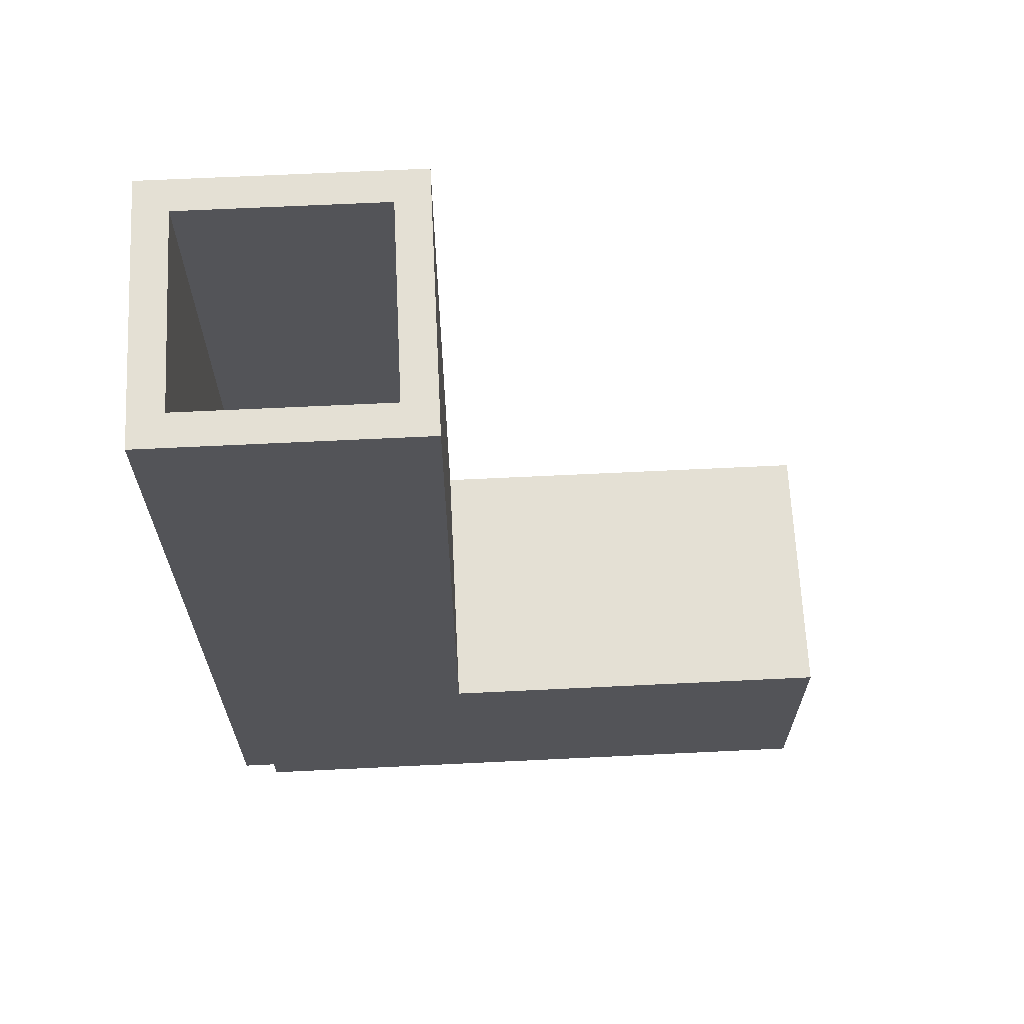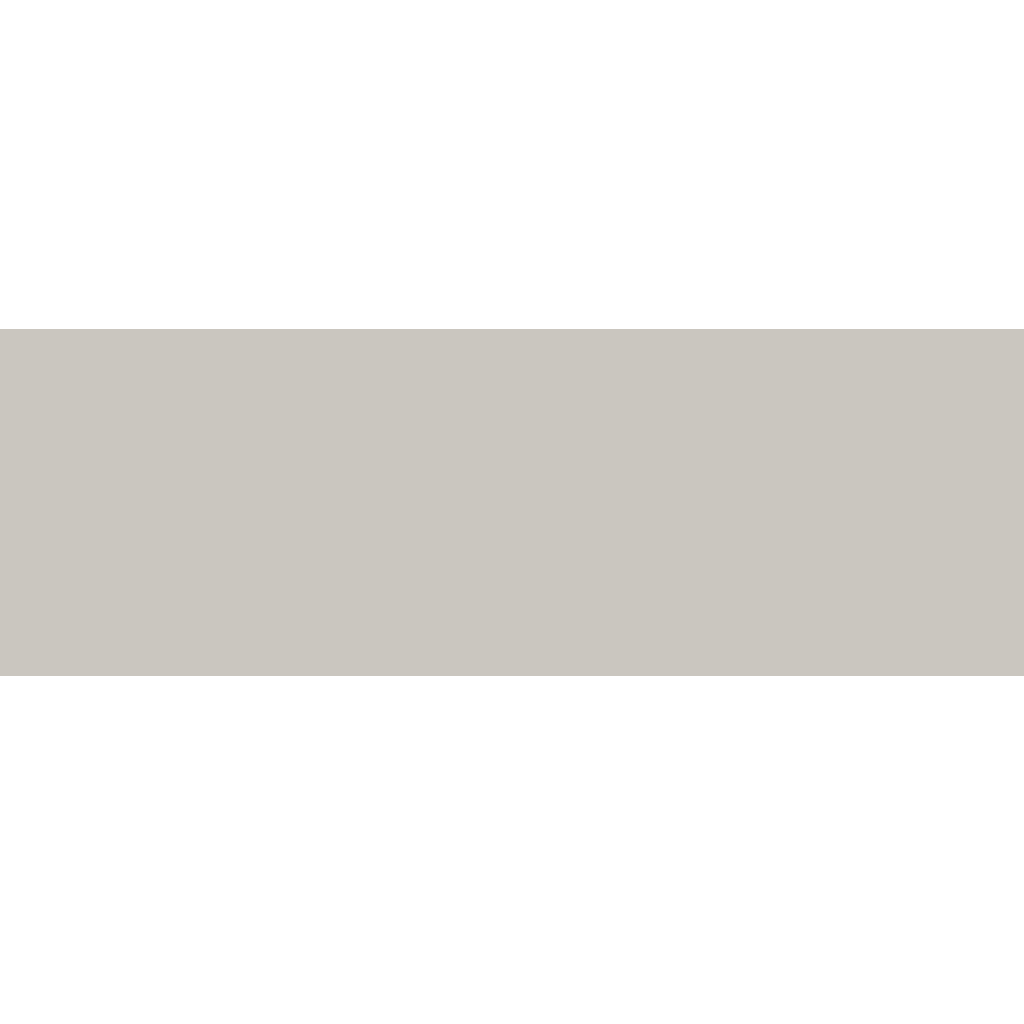
<metadata>
{"format":"obj","ext":"obj","renderer":"f3d","projection":"perspective","resolution":1024,"background":"white","views":[{"elev":66.1,"azim":177.2,"up":"+Z"},{"elev":-1.3,"azim":90.0,"up":"+Y"}]}
</metadata>
<code>
g humanoid-79
v 13 72 4
v 13 72 1
v 13 72 -1
v 13 72 -4
v 13 73 3
v 13 73 1
v 13 73 -1
v 13 73 -3
v 13 75 4
v 13 75 3
v 13 75 -3
v 13 75 -4
v 13 77 4
v 13 77 3
v 13 77 -3
v 13 77 -4
v 13 79 3
v 13 79 2
v 13 79 -1
v 13 79 -3
v 13 80 4
v 13 80 2
v 13 80 -1
v 13 80 -4
v 25 72 24
v 25 72 22
v 25 72 21
v 25 72 17
v 25 72 13
v 25 72 4
v 25 73 20
v 25 73 17
v 25 73 16
v 25 73 13
v 25 73 4
v 25 74 21
v 25 74 20
v 25 74 19
v 25 74 16
v 25 75 20
v 25 75 19
v 25 76 21
v 25 76 20
v 25 76 5
v 25 76 4
v 25 77 21
v 25 77 19
v 25 77 5
v 25 77 4
v 25 78 21
v 25 78 20
v 25 78 19
v 25 78 14
v 25 79 20
v 25 79 19
v 25 79 17
v 25 79 15
v 25 79 14
v 25 79 13
v 25 79 4
v 25 80 24
v 25 80 22
v 25 80 21
v 25 80 19
v 25 80 17
v 25 80 15
v 25 80 13
v 25 80 4
v 32 73 24
v 32 73 22
v 32 73 21
v 32 73 16
v 32 73 14
v 32 73 4
v 32 73 3
v 32 73 -3
v 32 74 -3
v 32 77 -3
v 32 79 24
v 32 79 22
v 32 79 21
v 32 79 17
v 32 79 14
v 32 79 4
v 32 79 3
v 32 79 -3
v 26 73 24
v 26 73 22
v 26 73 21
v 26 73 20
v 26 73 17
v 26 73 16
v 26 73 15
v 26 73 4
v 26 73 3
v 26 74 21
v 26 74 20
v 26 74 19
v 26 74 16
v 26 75 20
v 26 75 19
v 26 76 21
v 26 76 20
v 26 76 5
v 26 76 4
v 26 77 21
v 26 77 19
v 26 77 5
v 26 77 4
v 26 78 21
v 26 78 20
v 26 78 19
v 26 78 14
v 26 79 24
v 26 79 22
v 26 79 21
v 26 79 20
v 26 79 19
v 26 79 18
v 26 79 14
v 26 79 4
v 26 79 3
v 32 72 -3
v 32 72 -4
v 32 73 -3
v 32 73 -4
v 32 79 -3
v 32 79 -4
v 32 80 -3
v 32 80 -4
v 33 72 24
v 33 72 22
v 33 72 21
v 33 72 15
v 33 72 13
v 33 72 3
v 33 72 -3
v 33 73 15
v 33 73 13
v 33 73 4
v 33 73 -3
v 33 73 -4
v 33 74 -3
v 33 74 -4
v 33 77 -3
v 33 77 -4
v 33 79 15
v 33 79 13
v 33 79 4
v 33 79 -3
v 33 79 -4
v 33 80 24
v 33 80 22
v 33 80 21
v 33 80 15
v 33 80 13
v 33 80 3
v 33 80 -3
v 25 72 24
v 25 80 24
v 26 73 24
v 26 79 24
v 32 73 24
v 32 79 24
v 33 72 24
v 33 80 24
v 13 72 4
v 13 75 4
v 13 77 4
v 13 80 4
v 14 74 4
v 14 75 4
v 14 77 4
v 14 78 4
v 15 75 4
v 15 77 4
v 15 78 4
v 15 79 4
v 16 72 4
v 16 74 4
v 16 75 4
v 16 77 4
v 16 78 4
v 16 79 4
v 16 80 4
v 17 73 4
v 17 74 4
v 18 72 4
v 18 73 4
v 18 79 4
v 18 80 4
v 22 73 4
v 22 74 4
v 23 74 4
v 23 78 4
v 23 79 4
v 24 73 4
v 24 79 4
v 25 72 4
v 25 73 4
v 25 76 4
v 25 77 4
v 25 79 4
v 25 80 4
v 13 73 -3
v 13 75 -3
v 13 77 -3
v 13 79 -3
v 14 74 -3
v 14 75 -3
v 14 76 -3
v 14 77 -3
v 14 78 -3
v 15 73 -3
v 15 74 -3
v 15 75 -3
v 15 76 -3
v 15 78 -3
v 15 79 -3
v 16 74 -3
v 16 75 -3
v 16 77 -3
v 16 78 -3
v 17 73 -3
v 17 74 -3
v 17 78 -3
v 17 79 -3
v 23 73 -3
v 23 79 -3
v 24 73 -3
v 24 79 -3
v 29 77 -3
v 29 79 -3
v 30 73 -3
v 30 74 -3
v 32 73 -3
v 32 74 -3
v 32 77 -3
v 32 79 -3
v 13 73 3
v 13 75 3
v 13 77 3
v 13 79 3
v 14 74 3
v 14 75 3
v 14 77 3
v 14 78 3
v 15 73 3
v 15 75 3
v 15 77 3
v 15 78 3
v 15 79 3
v 16 73 3
v 16 74 3
v 16 75 3
v 16 77 3
v 16 78 3
v 17 73 3
v 17 74 3
v 17 79 3
v 22 73 3
v 22 74 3
v 23 73 3
v 23 74 3
v 23 78 3
v 23 79 3
v 24 73 3
v 24 79 3
v 25 73 3
v 25 79 3
v 26 73 3
v 26 79 3
v 32 72 -3
v 32 73 -3
v 32 79 -3
v 32 80 -3
v 33 72 -3
v 33 73 -3
v 33 79 -3
v 33 80 -3
v 13 72 -4
v 13 75 -4
v 13 77 -4
v 13 80 -4
v 14 74 -4
v 14 75 -4
v 14 76 -4
v 14 77 -4
v 14 78 -4
v 15 73 -4
v 15 74 -4
v 15 75 -4
v 15 76 -4
v 15 78 -4
v 15 79 -4
v 16 72 -4
v 16 73 -4
v 16 74 -4
v 16 75 -4
v 16 77 -4
v 16 78 -4
v 16 79 -4
v 16 80 -4
v 17 73 -4
v 17 74 -4
v 17 78 -4
v 17 79 -4
v 18 72 -4
v 18 73 -4
v 18 79 -4
v 18 80 -4
v 23 73 -4
v 23 79 -4
v 24 72 -4
v 24 80 -4
v 29 72 -4
v 29 73 -4
v 29 77 -4
v 29 80 -4
v 30 73 -4
v 30 74 -4
v 32 72 -4
v 32 73 -4
v 32 79 -4
v 32 80 -4
v 33 73 -4
v 33 74 -4
v 33 77 -4
v 33 79 -4
v 25 72 24
v 33 72 24
v 25 72 22
v 33 72 22
v 25 72 21
v 28 72 21
v 30 72 21
v 33 72 21
v 30 72 19
v 31 72 19
v 29 72 18
v 30 72 18
v 25 72 17
v 28 72 17
v 27 72 16
v 29 72 16
v 30 72 16
v 31 72 16
v 32 72 16
v 26 72 15
v 27 72 15
v 32 72 15
v 33 72 15
v 31 72 14
v 32 72 14
v 25 72 13
v 26 72 13
v 32 72 13
v 33 72 13
v 13 72 4
v 16 72 4
v 18 72 4
v 25 72 4
v 26 72 4
v 32 72 4
v 15 72 3
v 16 72 3
v 17 72 3
v 18 72 3
v 23 72 3
v 24 72 3
v 33 72 3
v 14 72 2
v 15 72 2
v 16 72 2
v 17 72 2
v 13 72 1
v 14 72 1
v 15 72 1
v 16 72 1
v 14 72 -0
v 15 72 -0
v 13 72 -1
v 14 72 -1
v 15 72 -1
v 14 72 -2
v 15 72 -2
v 17 72 -2
v 15 72 -3
v 16 72 -3
v 17 72 -3
v 18 72 -3
v 23 72 -3
v 29 72 -3
v 32 72 -3
v 33 72 -3
v 13 72 -4
v 16 72 -4
v 18 72 -4
v 24 72 -4
v 29 72 -4
v 32 72 -4
v 32 73 -3
v 33 73 -3
v 32 73 -4
v 33 73 -4
v 26 79 24
v 32 79 24
v 26 79 22
v 32 79 22
v 26 79 21
v 28 79 21
v 30 79 21
v 32 79 21
v 26 79 20
v 27 79 20
v 28 79 20
v 30 79 20
v 31 79 20
v 26 79 19
v 27 79 19
v 28 79 19
v 30 79 19
v 26 79 18
v 28 79 18
v 31 79 17
v 32 79 17
v 30 79 16
v 31 79 16
v 26 79 14
v 31 79 14
v 32 79 14
v 26 79 4
v 32 79 4
v 13 79 3
v 15 79 3
v 17 79 3
v 23 79 3
v 24 79 3
v 25 79 3
v 26 79 3
v 32 79 3
v 13 79 2
v 15 79 2
v 16 79 2
v 17 79 2
v 14 79 1
v 16 79 1
v 14 79 -0
v 15 79 -0
v 13 79 -1
v 14 79 -1
v 15 79 -1
v 16 79 -1
v 14 79 -2
v 15 79 -2
v 16 79 -2
v 17 79 -2
v 13 79 -3
v 15 79 -3
v 17 79 -3
v 23 79 -3
v 24 79 -3
v 29 79 -3
v 32 79 -3
v 26 73 24
v 32 73 24
v 26 73 22
v 32 73 22
v 26 73 21
v 28 73 21
v 30 73 21
v 32 73 21
v 26 73 20
v 30 73 19
v 31 73 19
v 29 73 18
v 30 73 18
v 26 73 17
v 28 73 17
v 26 73 16
v 27 73 16
v 29 73 16
v 30 73 16
v 31 73 16
v 32 73 16
v 26 73 15
v 27 73 15
v 31 73 14
v 32 73 14
v 26 73 4
v 32 73 4
v 13 73 3
v 15 73 3
v 16 73 3
v 17 73 3
v 22 73 3
v 23 73 3
v 24 73 3
v 25 73 3
v 26 73 3
v 32 73 3
v 14 73 2
v 15 73 2
v 16 73 2
v 17 73 2
v 13 73 1
v 14 73 1
v 15 73 1
v 16 73 1
v 14 73 -0
v 15 73 -0
v 13 73 -1
v 14 73 -1
v 15 73 -1
v 14 73 -2
v 15 73 -2
v 17 73 -2
v 13 73 -3
v 15 73 -3
v 17 73 -3
v 23 73 -3
v 24 73 -3
v 30 73 -3
v 32 73 -3
v 32 79 -3
v 33 79 -3
v 32 79 -4
v 33 79 -4
v 25 80 24
v 33 80 24
v 25 80 22
v 33 80 22
v 25 80 21
v 28 80 21
v 30 80 21
v 33 80 21
v 27 80 20
v 28 80 20
v 30 80 20
v 31 80 20
v 25 80 19
v 27 80 19
v 28 80 19
v 30 80 19
v 26 80 18
v 28 80 18
v 25 80 17
v 26 80 17
v 31 80 17
v 32 80 17
v 30 80 16
v 31 80 16
v 25 80 15
v 26 80 15
v 32 80 15
v 33 80 15
v 31 80 14
v 32 80 14
v 25 80 13
v 26 80 13
v 32 80 13
v 33 80 13
v 13 80 4
v 16 80 4
v 18 80 4
v 25 80 4
v 26 80 4
v 32 80 4
v 15 80 3
v 16 80 3
v 17 80 3
v 18 80 3
v 23 80 3
v 24 80 3
v 33 80 3
v 13 80 2
v 15 80 2
v 16 80 2
v 17 80 2
v 14 80 1
v 16 80 1
v 14 80 -0
v 15 80 -0
v 13 80 -1
v 14 80 -1
v 15 80 -1
v 16 80 -1
v 14 80 -2
v 15 80 -2
v 16 80 -2
v 17 80 -2
v 15 80 -3
v 16 80 -3
v 17 80 -3
v 18 80 -3
v 23 80 -3
v 29 80 -3
v 32 80 -3
v 33 80 -3
v 13 80 -4
v 16 80 -4
v 18 80 -4
v 24 80 -4
v 29 80 -4
v 32 80 -4
f 5 2 1
f 6 3 2
f 6 2 5
f 7 4 3
f 7 3 6
f 8 4 7
f 9 5 1
f 10 5 9
f 11 4 8
f 12 4 11
f 13 10 9
f 14 10 13
f 15 12 11
f 16 12 15
f 17 14 13
f 20 16 15
f 21 17 13
f 21 18 17
f 22 19 18
f 22 18 21
f 23 20 19
f 23 19 22
f 24 16 20
f 24 20 23
f 31 28 27
f 32 29 28
f 32 28 31
f 33 29 32
f 34 30 29
f 34 29 33
f 35 30 34
f 36 27 26
f 36 31 27
f 37 33 32
f 37 31 36
f 37 32 31
f 38 33 37
f 39 35 34
f 39 33 38
f 39 34 33
f 40 38 37
f 40 37 36
f 41 39 38
f 41 38 40
f 42 36 26
f 42 40 36
f 43 41 40
f 43 40 42
f 44 39 41
f 44 41 43
f 44 35 39
f 45 35 44
f 46 43 42
f 46 42 26
f 46 44 43
f 47 44 46
f 48 45 44
f 48 44 47
f 49 45 48
f 50 47 46
f 50 46 26
f 51 47 50
f 52 49 48
f 52 47 51
f 52 48 47
f 53 49 52
f 54 51 50
f 54 52 51
f 54 53 52
f 55 53 54
f 56 53 55
f 57 53 56
f 58 49 53
f 58 53 57
f 59 49 58
f 60 49 59
f 61 26 25
f 62 50 26
f 62 26 61
f 63 54 50
f 63 50 62
f 63 55 54
f 64 56 55
f 64 55 63
f 65 57 56
f 65 56 64
f 66 58 57
f 66 57 65
f 66 59 58
f 67 60 59
f 67 59 66
f 68 60 67
f 77 76 75
f 78 77 75
f 79 70 69
f 80 71 70
f 80 70 79
f 81 72 71
f 81 71 80
f 81 73 72
f 81 74 73
f 82 74 81
f 83 74 82
f 84 75 74
f 84 74 83
f 85 78 75
f 85 75 84
f 86 78 85
f 88 89 96
f 89 90 96
f 90 91 97
f 96 90 97
f 91 92 97
f 97 92 98
f 94 95 99
f 98 92 99
f 93 94 99
f 92 93 99
f 97 98 100
f 96 97 100
f 98 99 101
f 100 98 101
f 96 100 102
f 88 96 102
f 100 101 103
f 102 100 103
f 99 95 104
f 103 101 104
f 101 99 104
f 104 95 105
f 102 103 106
f 88 102 106
f 103 104 106
f 106 104 107
f 104 105 108
f 107 104 108
f 105 95 109
f 108 105 109
f 106 107 110
f 88 106 110
f 110 107 111
f 107 108 112
f 111 107 112
f 108 109 112
f 112 109 113
f 87 88 114
f 88 110 115
f 114 88 115
f 110 111 116
f 115 110 116
f 111 112 117
f 116 111 117
f 112 113 117
f 117 113 118
f 118 113 119
f 113 109 120
f 119 113 120
f 109 95 121
f 120 109 121
f 121 95 122
f 123 124 125
f 125 124 126
f 127 128 129
f 129 128 130
f 133 134 138
f 134 135 138
f 135 136 139
f 138 135 139
f 139 136 140
f 136 137 141
f 136 141 143
f 141 142 143
f 143 142 144
f 136 143 145
f 143 144 145
f 145 144 146
f 133 138 147
f 138 139 147
f 139 140 147
f 147 140 148
f 140 136 149
f 148 140 149
f 145 146 150
f 136 145 150
f 150 146 151
f 131 132 152
f 132 133 153
f 152 132 153
f 133 147 154
f 153 133 154
f 147 148 155
f 154 147 155
f 148 149 156
f 155 148 156
f 149 136 157
f 156 149 157
f 136 150 157
f 157 150 158
f 161 160 159
f 162 160 161
f 163 161 159
f 164 160 162
f 165 163 159
f 165 164 163
f 166 160 164
f 166 164 165
f 171 168 167
f 172 169 168
f 172 168 171
f 173 170 169
f 173 169 172
f 174 170 173
f 175 172 171
f 175 173 172
f 175 174 173
f 176 174 175
f 177 170 174
f 177 174 176
f 178 170 177
f 179 171 167
f 180 175 171
f 180 171 179
f 181 176 175
f 181 175 180
f 182 177 176
f 182 176 181
f 182 178 177
f 183 178 182
f 184 170 178
f 184 178 183
f 185 170 184
f 186 180 179
f 187 183 182
f 187 180 186
f 187 181 180
f 187 182 181
f 188 186 179
f 189 187 186
f 189 186 188
f 190 185 184
f 190 184 183
f 191 185 190
f 192 187 189
f 192 189 188
f 193 183 187
f 193 187 192
f 194 193 192
f 194 183 193
f 195 190 183
f 195 183 194
f 196 191 190
f 196 190 195
f 197 192 188
f 197 195 194
f 197 196 195
f 197 194 192
f 198 191 196
f 198 196 197
f 199 197 188
f 200 198 197
f 200 197 199
f 201 198 200
f 202 198 201
f 203 191 198
f 203 198 202
f 204 191 203
f 209 206 205
f 210 207 206
f 210 206 209
f 211 207 210
f 212 208 207
f 212 207 211
f 213 208 212
f 214 209 205
f 215 211 210
f 215 209 214
f 215 210 209
f 216 211 215
f 217 212 211
f 217 211 216
f 218 208 213
f 218 213 212
f 219 208 218
f 220 216 215
f 220 215 214
f 221 217 216
f 221 216 220
f 222 212 217
f 222 217 221
f 222 219 218
f 222 218 212
f 223 219 222
f 224 220 214
f 225 221 220
f 225 220 224
f 225 222 221
f 225 223 222
f 226 219 223
f 226 223 225
f 227 219 226
f 228 225 224
f 228 226 225
f 228 227 226
f 229 227 228
f 230 229 228
f 231 229 230
f 232 231 230
f 233 231 232
f 234 232 230
f 235 232 234
f 236 235 234
f 237 232 235
f 237 235 236
f 238 233 232
f 238 232 237
f 239 233 238
f 240 241 244
f 241 242 245
f 244 241 245
f 242 243 246
f 245 242 246
f 246 243 247
f 240 244 248
f 244 245 249
f 245 246 249
f 246 247 249
f 249 247 250
f 247 243 251
f 250 247 251
f 251 243 252
f 248 244 253
f 244 249 254
f 253 244 254
f 249 250 255
f 254 249 255
f 250 251 256
f 255 250 256
f 251 252 256
f 256 252 257
f 253 254 258
f 254 255 259
f 258 254 259
f 255 256 259
f 256 257 259
f 257 252 260
f 258 259 261
f 259 257 262
f 261 259 262
f 261 262 263
f 262 257 264
f 263 262 264
f 257 260 265
f 264 257 265
f 265 260 266
f 263 264 267
f 264 265 267
f 265 266 267
f 267 266 268
f 267 268 269
f 269 268 270
f 269 270 271
f 271 270 272
f 273 274 277
f 277 274 278
f 275 276 279
f 279 276 280
f 281 282 285
f 282 283 286
f 285 282 286
f 286 283 287
f 283 284 288
f 287 283 288
f 288 284 289
f 281 285 290
f 286 287 291
f 290 285 291
f 285 286 291
f 291 287 292
f 287 288 293
f 292 287 293
f 289 284 294
f 288 289 294
f 294 284 295
f 281 290 296
f 291 292 297
f 296 290 297
f 290 291 297
f 297 292 298
f 292 293 299
f 298 292 299
f 293 288 300
f 299 293 300
f 294 295 300
f 288 294 300
f 300 295 301
f 295 284 302
f 301 295 302
f 302 284 303
f 297 298 304
f 296 297 304
f 300 301 305
f 304 298 305
f 298 299 305
f 299 300 305
f 301 302 306
f 305 301 306
f 302 303 306
f 306 303 307
f 296 304 308
f 304 305 309
f 308 304 309
f 305 306 309
f 306 307 309
f 307 303 310
f 309 307 310
f 310 303 311
f 308 309 312
f 309 310 312
f 310 311 313
f 312 310 313
f 308 312 314
f 312 313 314
f 313 311 315
f 314 313 315
f 314 315 316
f 316 315 317
f 317 315 318
f 318 315 319
f 316 317 320
f 317 318 320
f 320 318 321
f 316 320 322
f 320 321 322
f 322 321 323
f 318 319 324
f 324 319 325
f 323 321 326
f 321 318 327
f 326 321 327
f 318 324 328
f 327 318 328
f 328 324 329
f 332 331 330
f 333 331 332
f 334 333 332
f 335 333 334
f 336 333 335
f 337 333 336
f 338 336 335
f 338 337 336
f 339 337 338
f 340 338 335
f 340 339 338
f 341 339 340
f 342 335 334
f 343 340 335
f 343 335 342
f 344 343 342
f 345 341 340
f 345 343 344
f 345 340 343
f 346 339 341
f 346 341 345
f 347 337 339
f 347 339 346
f 348 337 347
f 349 344 342
f 350 345 344
f 350 344 349
f 350 346 345
f 350 347 346
f 351 348 347
f 351 337 348
f 352 337 351
f 353 347 350
f 353 350 349
f 353 352 351
f 353 351 347
f 354 352 353
f 355 349 342
f 356 353 349
f 356 349 355
f 356 354 353
f 357 352 354
f 357 354 356
f 358 352 357
f 362 356 355
f 363 357 356
f 363 356 362
f 364 358 357
f 364 357 363
f 365 360 359
f 366 361 360
f 366 360 365
f 367 361 366
f 368 362 361
f 368 361 367
f 368 363 362
f 368 364 363
f 369 364 368
f 370 364 369
f 371 358 364
f 371 364 370
f 372 365 359
f 373 367 366
f 373 365 372
f 373 366 365
f 374 367 373
f 375 368 367
f 375 367 374
f 375 369 368
f 376 372 359
f 377 374 373
f 377 372 376
f 377 373 372
f 378 374 377
f 379 375 374
f 379 374 378
f 380 378 377
f 380 377 376
f 381 379 378
f 381 378 380
f 382 380 376
f 383 381 380
f 383 380 382
f 384 379 381
f 384 381 383
f 385 383 382
f 385 384 383
f 386 379 384
f 386 384 385
f 387 369 375
f 387 379 386
f 387 375 379
f 388 386 385
f 388 387 386
f 389 387 388
f 390 369 387
f 390 387 389
f 391 369 390
f 392 370 369
f 392 369 391
f 393 371 370
f 394 371 393
f 395 371 394
f 396 389 388
f 396 385 382
f 396 388 385
f 397 391 390
f 397 389 396
f 397 390 389
f 398 392 391
f 398 391 397
f 399 370 392
f 399 392 398
f 399 393 370
f 400 394 393
f 400 393 399
f 401 394 400
f 404 403 402
f 405 403 404
f 408 407 406
f 409 407 408
f 410 409 408
f 411 409 410
f 412 409 411
f 413 409 412
f 414 411 410
f 415 411 414
f 416 412 411
f 416 411 415
f 417 413 412
f 417 412 416
f 418 413 417
f 419 415 414
f 420 416 415
f 420 415 419
f 420 417 416
f 420 418 417
f 421 418 420
f 422 418 421
f 423 420 419
f 423 421 420
f 424 422 421
f 424 421 423
f 425 413 418
f 425 418 422
f 426 413 425
f 427 422 424
f 427 424 423
f 427 426 425
f 427 425 422
f 428 426 427
f 429 427 423
f 429 428 427
f 430 426 428
f 430 428 429
f 431 426 430
f 432 430 429
f 432 431 430
f 433 431 432
f 440 433 432
f 441 433 440
f 442 435 434
f 443 436 435
f 443 435 442
f 444 436 443
f 445 437 436
f 445 436 444
f 446 444 443
f 446 443 442
f 447 445 444
f 447 444 446
f 448 446 442
f 448 447 446
f 449 447 448
f 450 448 442
f 450 449 448
f 451 449 450
f 452 447 449
f 452 449 451
f 453 445 447
f 453 447 452
f 454 452 451
f 454 451 450
f 454 453 452
f 455 453 454
f 456 445 453
f 456 453 455
f 457 437 445
f 457 445 456
f 458 455 454
f 458 454 450
f 459 456 455
f 459 455 458
f 459 457 456
f 460 437 457
f 460 457 459
f 461 438 437
f 461 437 460
f 462 439 438
f 462 438 461
f 462 440 439
f 462 441 440
f 463 441 462
f 464 441 463
f 465 466 467
f 467 466 468
f 467 468 469
f 469 468 470
f 470 468 471
f 471 468 472
f 469 470 473
f 470 471 474
f 471 472 474
f 474 472 475
f 470 474 476
f 474 475 476
f 476 475 477
f 473 470 478
f 470 476 479
f 478 470 479
f 478 479 480
f 480 479 481
f 476 477 482
f 481 479 482
f 479 476 482
f 477 475 483
f 482 477 483
f 475 472 484
f 483 475 484
f 484 472 485
f 480 481 486
f 481 482 487
f 486 481 487
f 482 483 487
f 483 484 487
f 484 485 488
f 487 484 488
f 486 487 488
f 488 485 489
f 486 488 490
f 488 489 490
f 490 489 491
f 490 491 500
f 500 491 501
f 492 493 502
f 493 494 503
f 502 493 503
f 494 495 503
f 503 495 504
f 495 496 505
f 504 495 505
f 496 497 505
f 492 502 506
f 503 504 507
f 506 502 507
f 502 503 507
f 507 504 508
f 504 505 509
f 508 504 509
f 507 508 510
f 506 507 510
f 508 509 511
f 510 508 511
f 506 510 512
f 510 511 513
f 512 510 513
f 511 509 514
f 513 511 514
f 512 513 515
f 513 514 515
f 514 509 516
f 515 514 516
f 505 497 517
f 516 509 517
f 509 505 517
f 515 516 518
f 512 515 518
f 516 517 519
f 518 516 519
f 517 497 520
f 519 517 520
f 497 498 521
f 520 497 521
f 498 499 522
f 521 498 522
f 500 501 522
f 499 500 522
f 522 501 523
f 523 501 524
f 525 526 527
f 527 526 528
f 529 530 531
f 531 530 532
f 531 532 533
f 533 532 534
f 534 532 535
f 535 532 536
f 533 534 537
f 534 535 538
f 537 534 538
f 535 536 539
f 538 535 539
f 539 536 540
f 533 537 541
f 537 538 542
f 541 537 542
f 538 539 542
f 539 540 542
f 542 540 543
f 543 540 544
f 541 542 545
f 542 543 545
f 543 544 546
f 545 543 546
f 541 545 547
f 545 546 548
f 547 545 548
f 540 536 549
f 544 540 549
f 549 536 550
f 548 546 551
f 547 548 551
f 549 550 551
f 544 549 551
f 546 544 551
f 551 550 552
f 547 551 553
f 551 552 553
f 553 552 554
f 550 536 555
f 552 550 555
f 555 536 556
f 554 552 557
f 552 555 557
f 555 556 557
f 557 556 558
f 553 554 559
f 554 557 560
f 559 554 560
f 557 558 560
f 558 556 561
f 560 558 561
f 561 556 562
f 559 560 566
f 560 561 567
f 566 560 567
f 561 562 568
f 567 561 568
f 563 564 569
f 564 565 570
f 569 564 570
f 570 565 571
f 565 566 572
f 571 565 572
f 566 567 572
f 567 568 572
f 572 568 573
f 573 568 574
f 568 562 575
f 574 568 575
f 563 569 576
f 570 571 577
f 576 569 577
f 569 570 577
f 577 571 578
f 571 572 579
f 578 571 579
f 572 573 579
f 577 578 580
f 576 577 580
f 578 579 581
f 580 578 581
f 576 580 582
f 580 581 582
f 582 581 583
f 576 582 584
f 582 583 584
f 584 583 585
f 583 581 586
f 585 583 586
f 581 579 587
f 586 581 587
f 585 586 588
f 584 585 588
f 586 587 588
f 588 587 589
f 587 579 590
f 589 587 590
f 579 573 591
f 590 579 591
f 589 590 592
f 588 589 592
f 590 591 592
f 592 591 593
f 591 573 594
f 593 591 594
f 594 573 595
f 573 574 596
f 595 573 596
f 574 575 597
f 597 575 598
f 598 575 599
f 592 593 600
f 584 588 600
f 588 592 600
f 594 595 601
f 600 593 601
f 593 594 601
f 595 596 602
f 601 595 602
f 596 574 603
f 602 596 603
f 574 597 603
f 597 598 604
f 603 597 604
f 604 598 605

</code>
